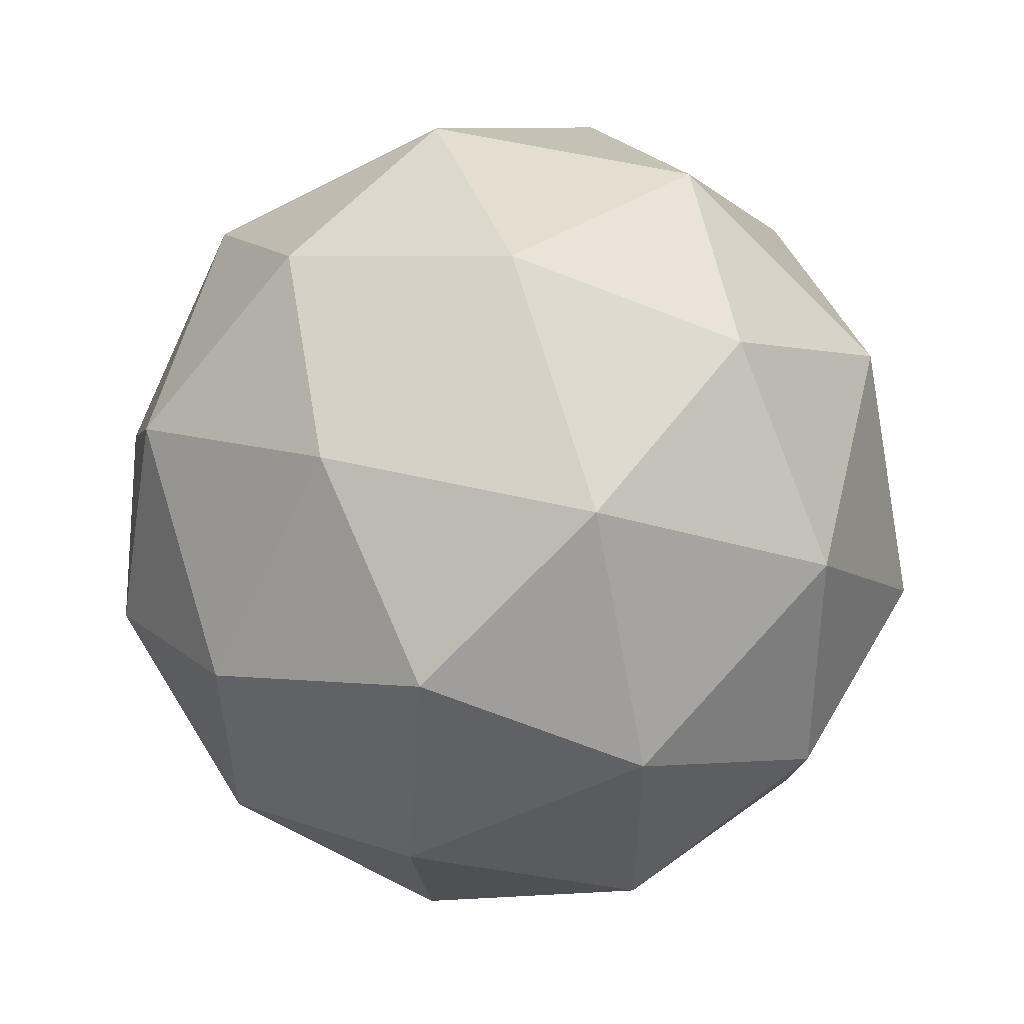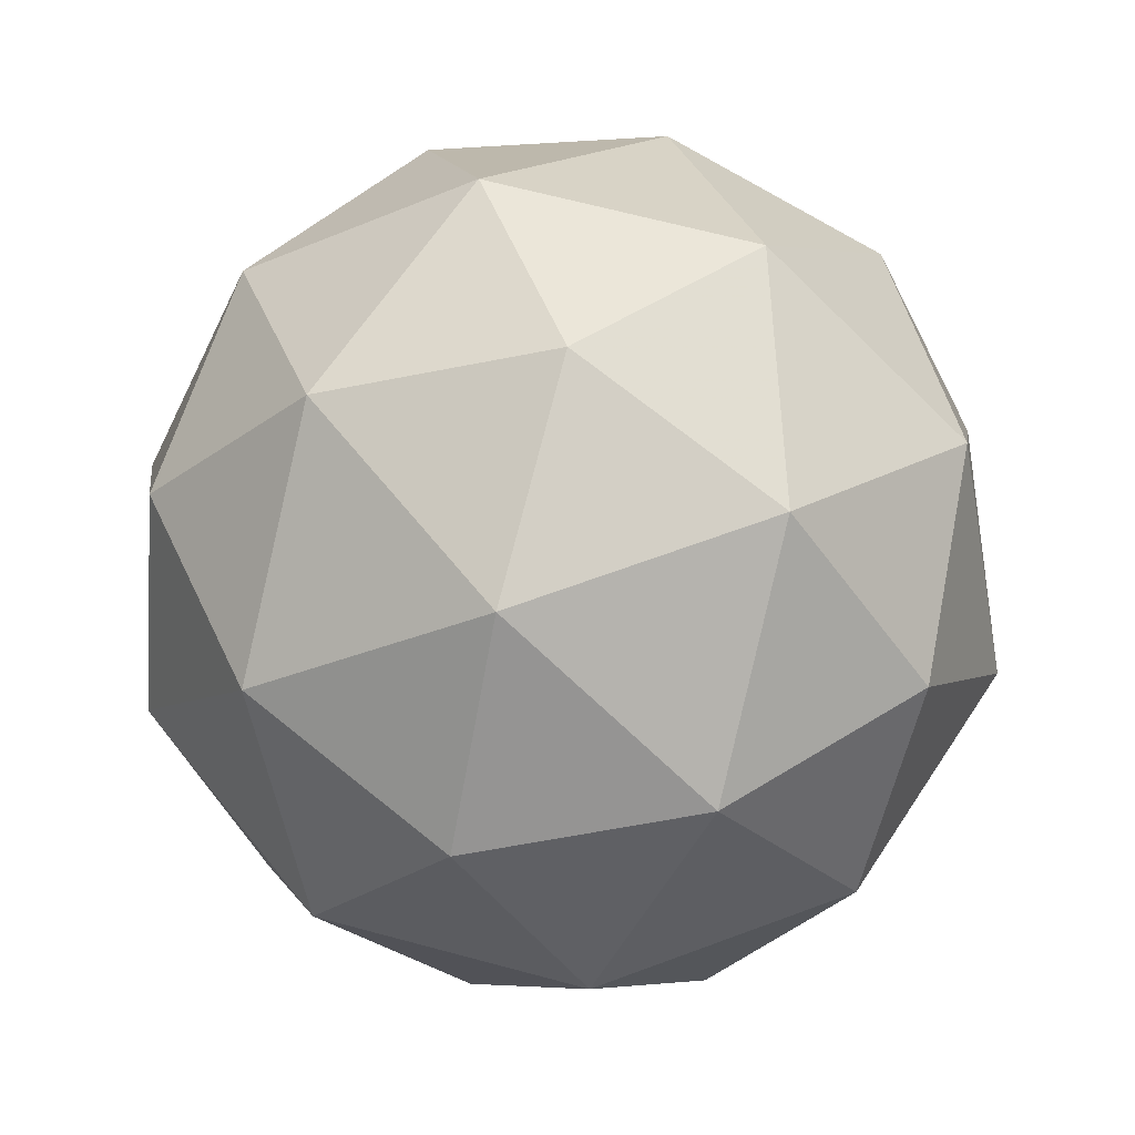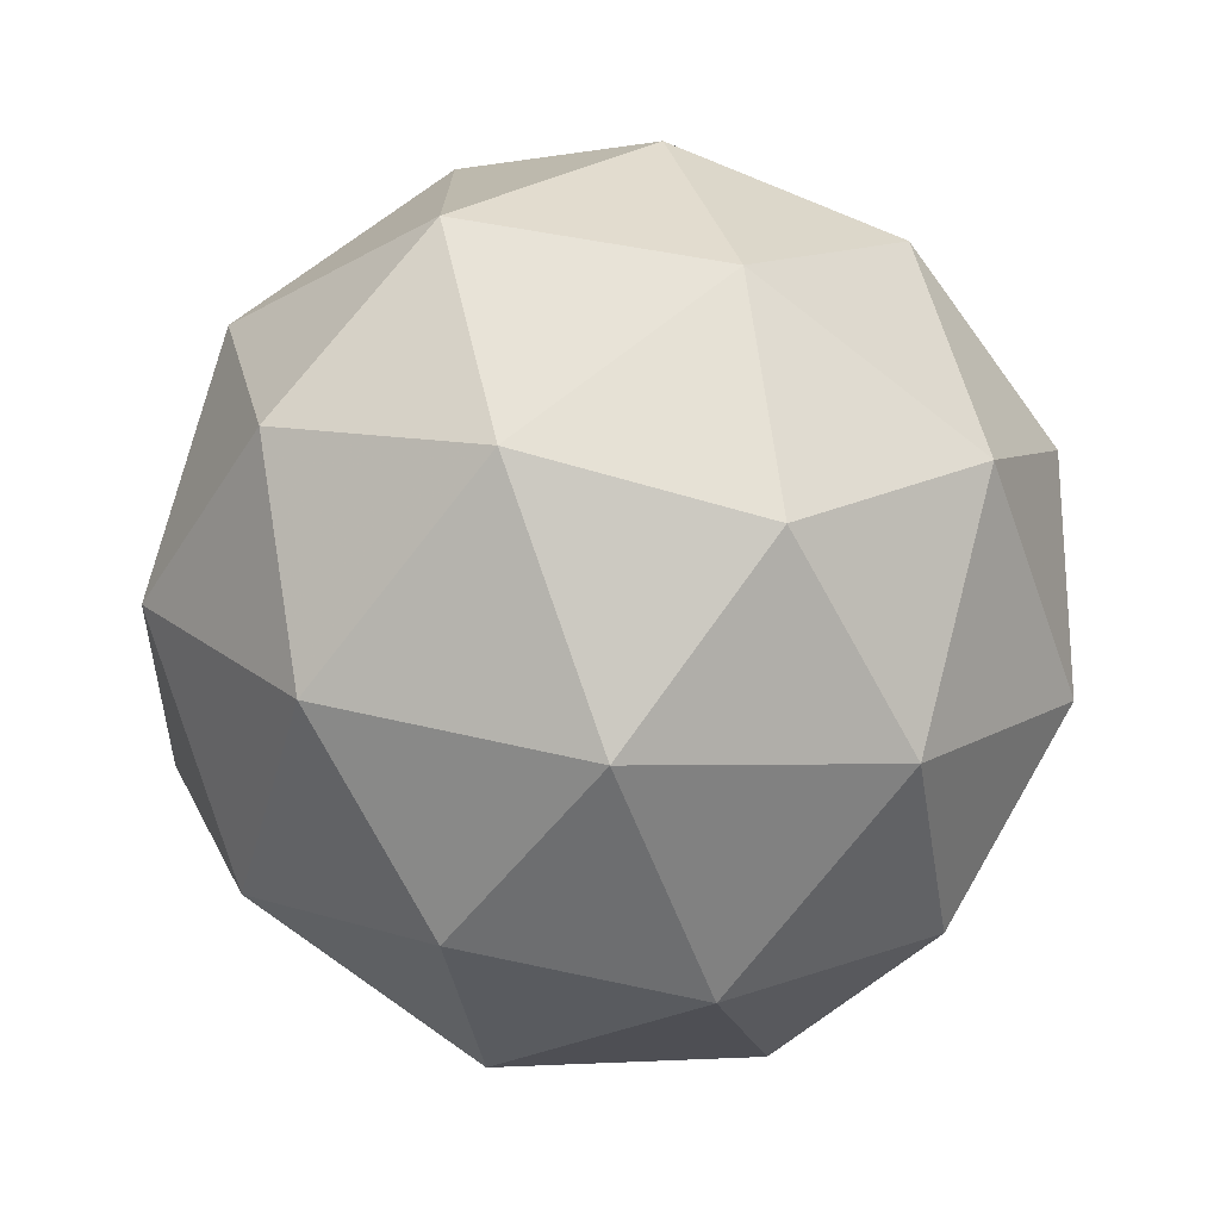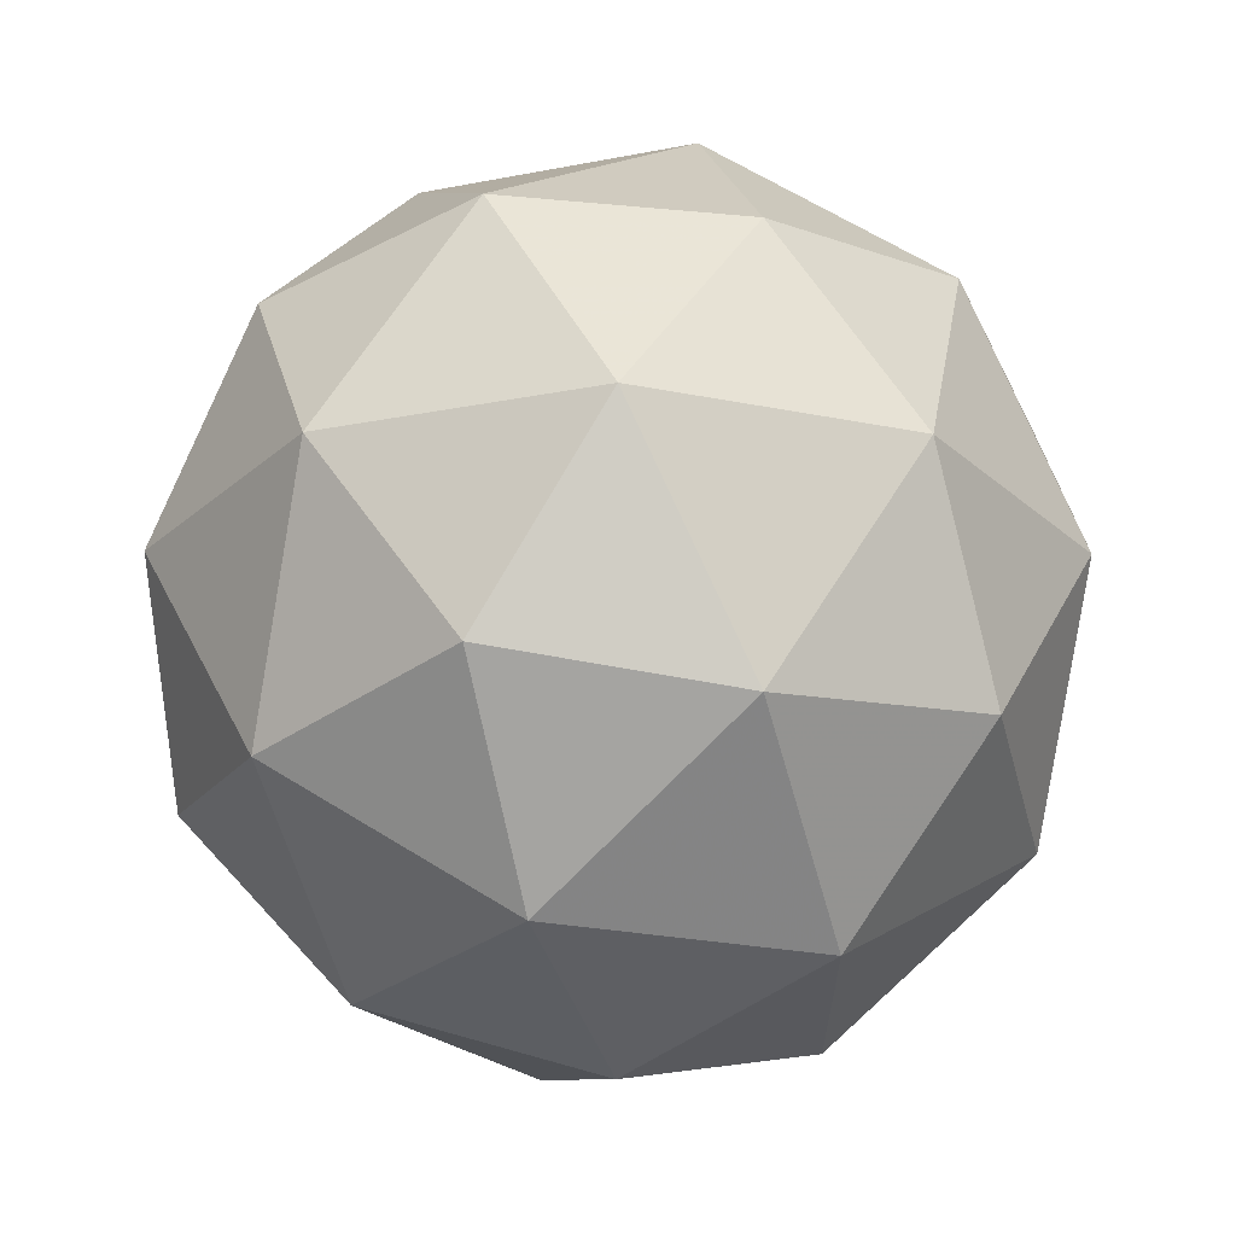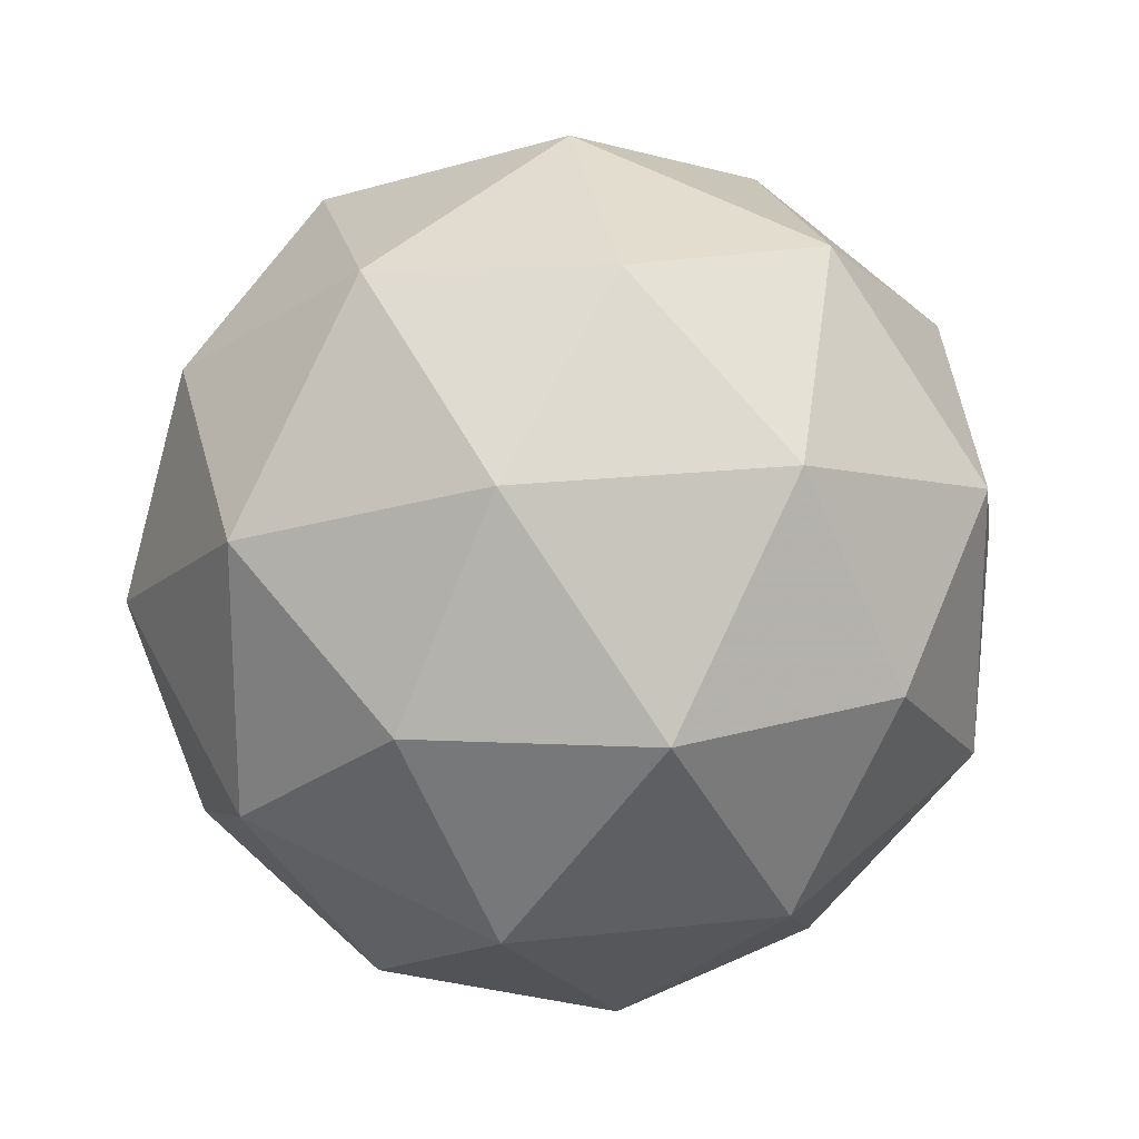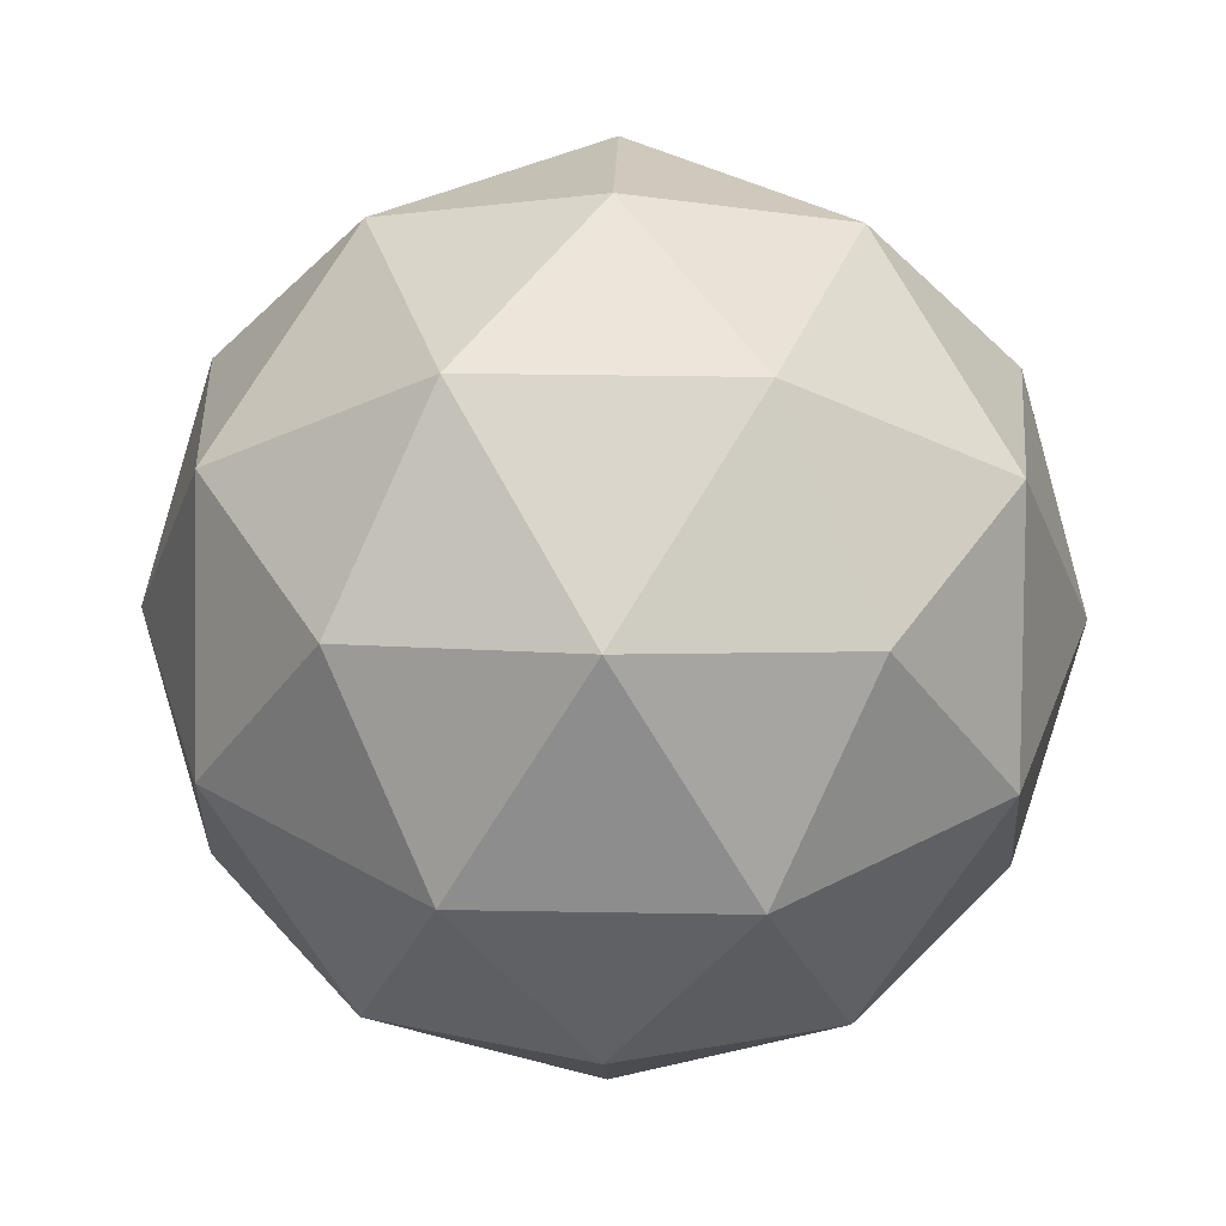
<metadata>
{"format":"obj","ext":"obj","renderer":"f3d","projection":"perspective","resolution":1024,"background":"white","views":[{"elev":55.4,"azim":72.0,"up":"+Z"},{"elev":64.2,"azim":-38.7,"up":"+Y"},{"elev":-73.6,"azim":110.4,"up":"+Z"},{"elev":64.8,"azim":-179.8,"up":"+Z"},{"elev":20.9,"azim":136.8,"up":"+Z"},{"elev":36.0,"azim":-16.7,"up":"+Y"}]}
</metadata>
<code>
v -0.3839 0.8788 0.5803
v -0.4101 0.8588 0.5612
v -0.3739 0.8588 0.5494
v -0.3515 0.8588 0.5803
v -0.3739 0.8588 0.6111
v -0.4101 0.8588 0.5993
v -0.3939 0.8264 0.5494
v -0.3577 0.8264 0.5612
v -0.3577 0.8264 0.5993
v -0.3939 0.8264 0.6111
v -0.4163 0.8264 0.5803
v -0.3839 0.8064 0.5803
v -0.3993 0.8734 0.5691
v -0.3934 0.8617 0.5509
v -0.378 0.8734 0.5621
v -0.3993 0.8734 0.5914
v -0.4147 0.8617 0.5803
v -0.359 0.8617 0.5621
v -0.3649 0.8734 0.5803
v -0.359 0.8617 0.5984
v -0.378 0.8734 0.5984
v -0.3934 0.8617 0.6096
v -0.4184 0.8426 0.5914
v -0.4184 0.8426 0.5691
v -0.4052 0.8426 0.5509
v -0.3839 0.8426 0.544
v -0.3626 0.8426 0.5509
v -0.3495 0.8426 0.5691
v -0.3495 0.8426 0.5914
v -0.3626 0.8426 0.6096
v -0.3839 0.8426 0.6165
v -0.4052 0.8426 0.6096
v -0.4088 0.8236 0.5621
v -0.3744 0.8236 0.5509
v -0.3531 0.8236 0.5803
v -0.3744 0.8236 0.6096
v -0.4088 0.8236 0.5984
v -0.403 0.8118 0.5803
v -0.3898 0.8118 0.5621
v -0.3685 0.8118 0.5691
v -0.3685 0.8118 0.5914
v -0.3898 0.8118 0.5984
f 1 13 15
f 2 13 17
f 1 15 19
f 1 19 21
f 1 21 16
f 2 17 24
f 3 14 26
f 4 18 28
f 5 20 30
f 6 22 32
f 2 24 25
f 3 26 27
f 4 28 29
f 5 30 31
f 6 32 23
f 7 33 39
f 8 34 40
f 9 35 41
f 10 36 42
f 11 37 38
f 15 14 3
f 15 13 14
f 13 2 14
f 17 16 6
f 17 13 16
f 13 1 16
f 19 18 4
f 19 15 18
f 15 3 18
f 21 20 5
f 21 19 20
f 19 4 20
f 16 22 6
f 16 21 22
f 21 5 22
f 24 23 11
f 24 17 23
f 17 6 23
f 26 25 7
f 26 14 25
f 14 2 25
f 28 27 8
f 28 18 27
f 18 3 27
f 30 29 9
f 30 20 29
f 20 4 29
f 32 31 10
f 32 22 31
f 22 5 31
f 25 33 7
f 25 24 33
f 24 11 33
f 27 34 8
f 27 26 34
f 26 7 34
f 29 35 9
f 29 28 35
f 28 8 35
f 31 36 10
f 31 30 36
f 30 9 36
f 23 37 11
f 23 32 37
f 32 10 37
f 39 38 12
f 39 33 38
f 33 11 38
f 40 39 12
f 40 34 39
f 34 7 39
f 41 40 12
f 41 35 40
f 35 8 40
f 42 41 12
f 42 36 41
f 36 9 41
f 38 42 12
f 38 37 42
f 37 10 42

</code>
